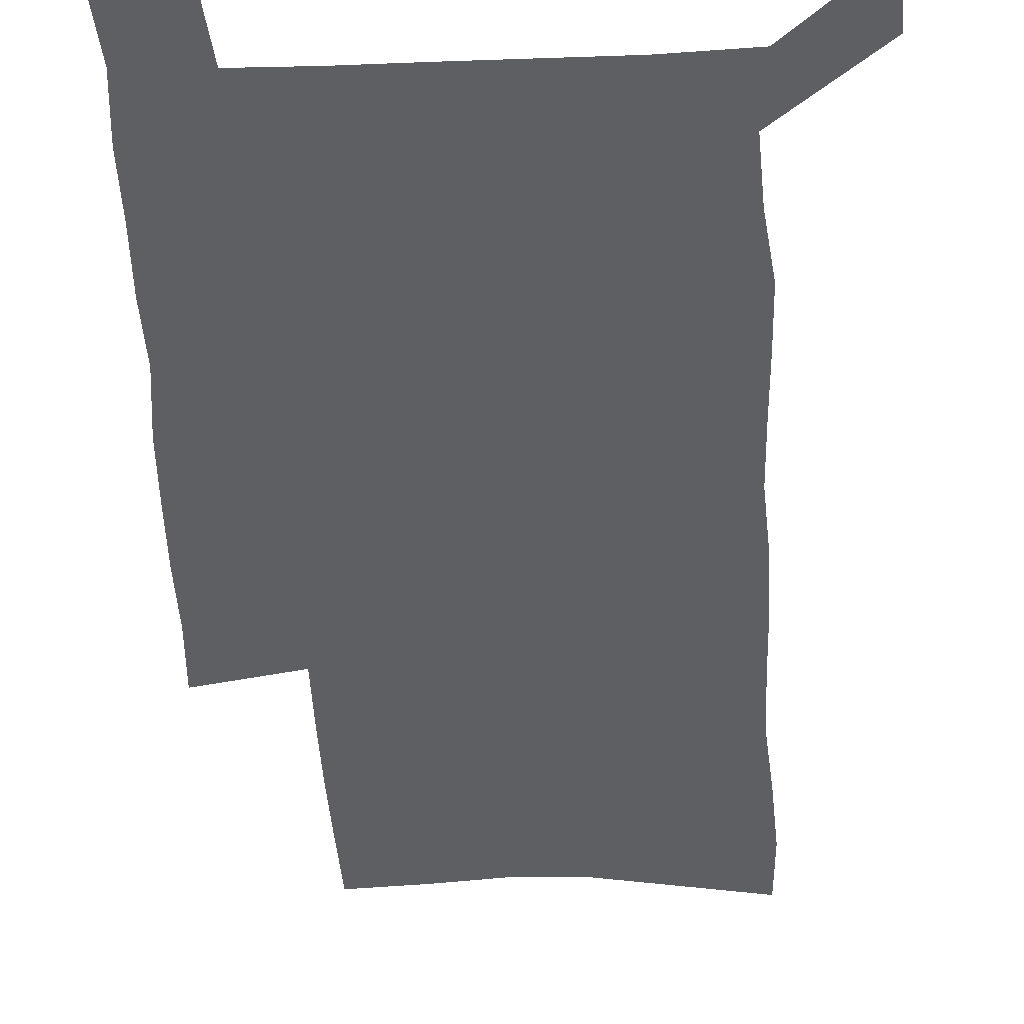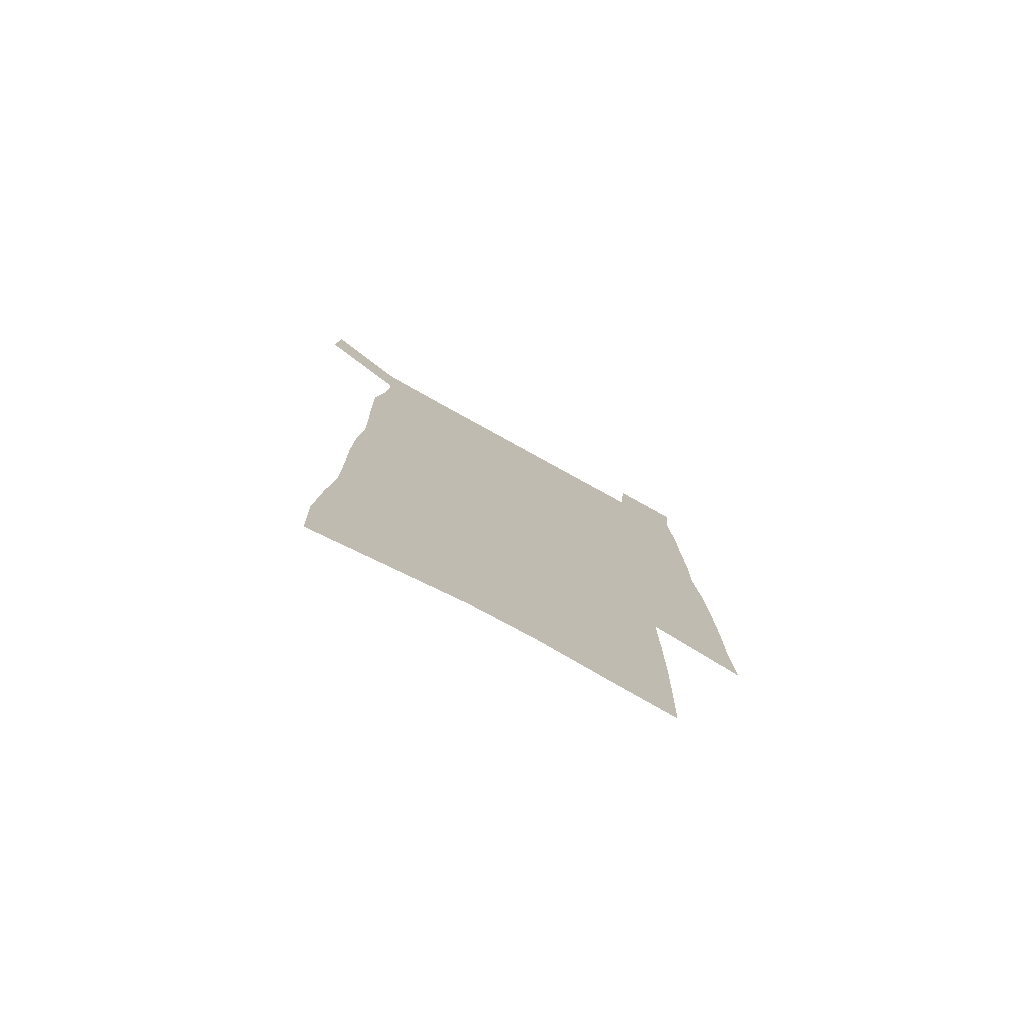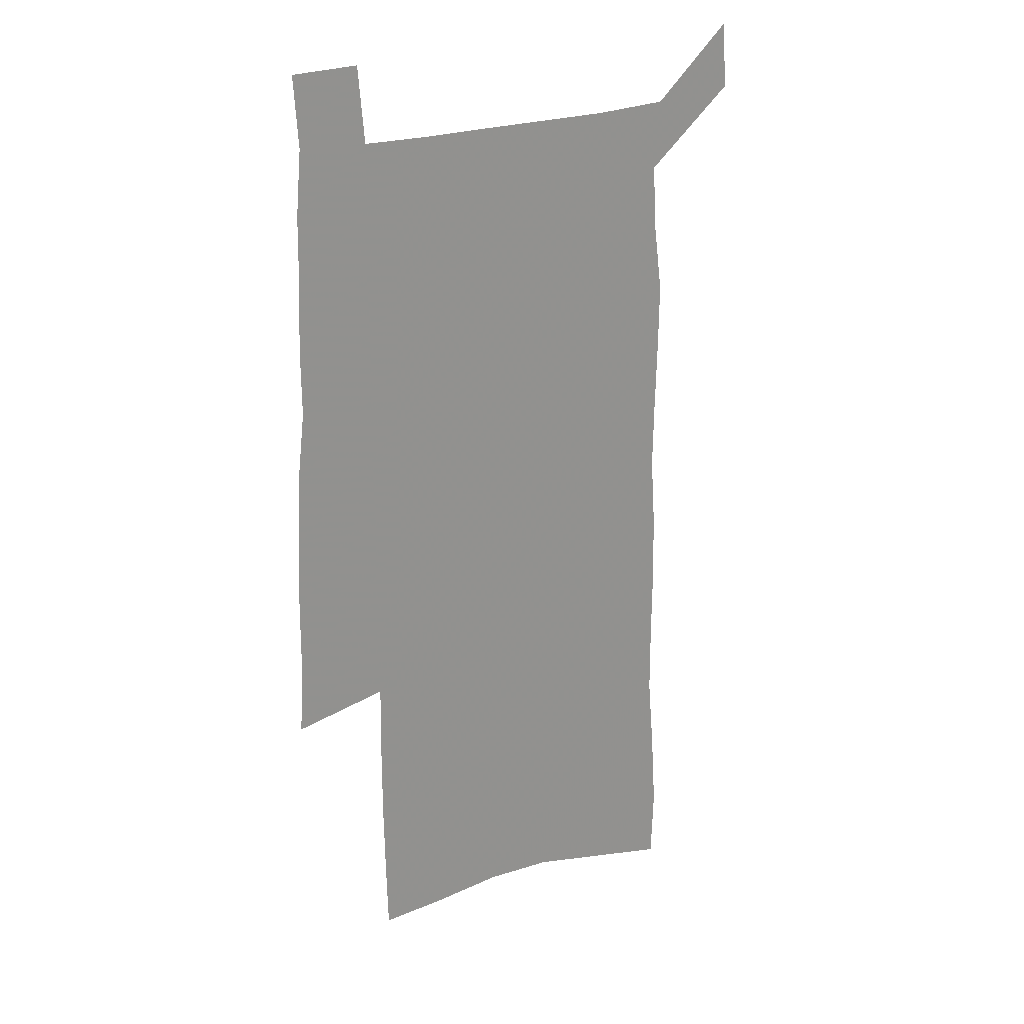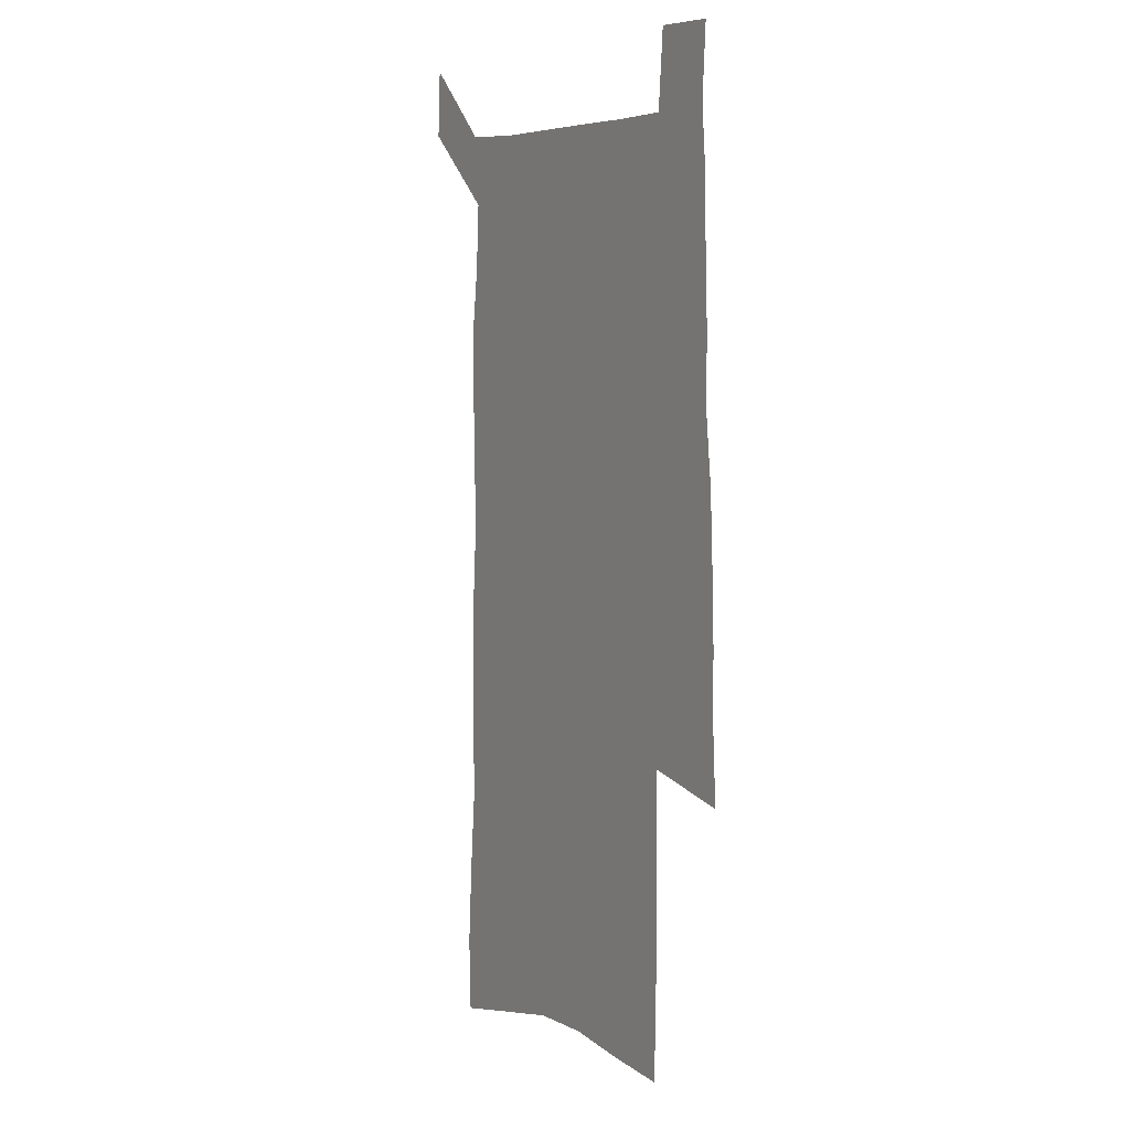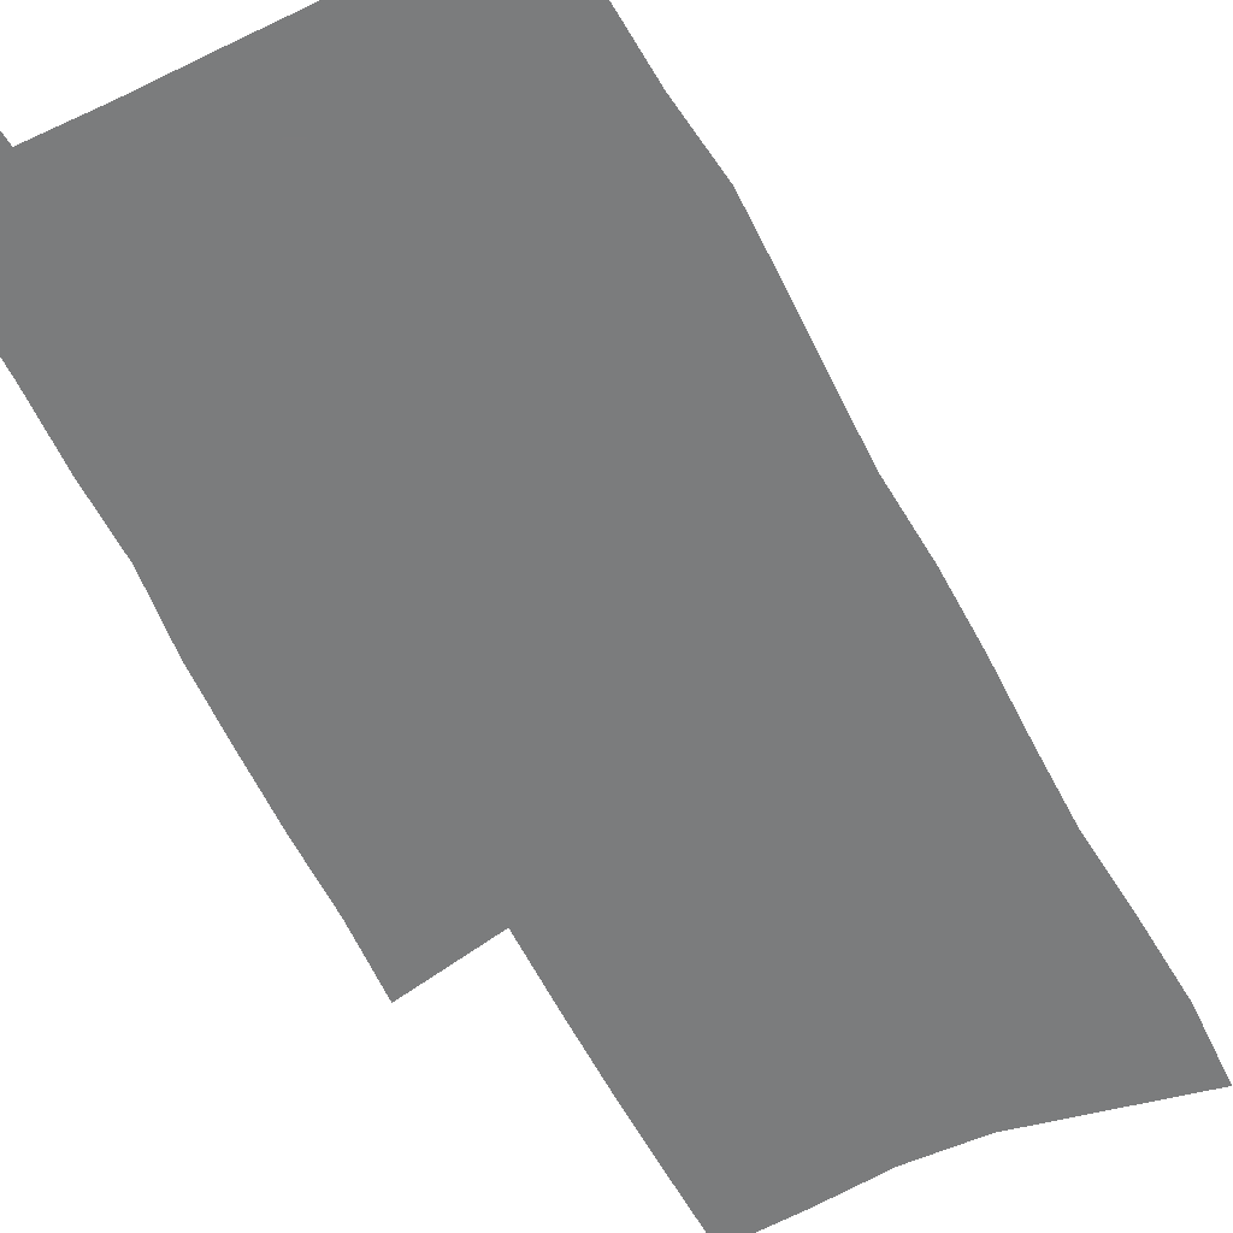
<metadata>
{"format":"obj","ext":"obj","renderer":"f3d","projection":"perspective","resolution":1024,"background":"white","views":[{"elev":-41.3,"azim":-177.4,"up":"+Z"},{"elev":-77.8,"azim":-29.0,"up":"+Y"},{"elev":24.3,"azim":149.7,"up":"+Y"},{"elev":6.2,"azim":58.9,"up":"+Y"},{"elev":-58.7,"azim":-153.3,"up":"+Z"}]}
</metadata>
<code>
v 445.6 569.5 0
v 447.2 598.4 0
v 472.5 164.9 0
v 471.5 197.1 0
v 473.7 231.5 0
v 476.6 265.4 0
v 476.8 296.8 0
v 476.6 327.6 0
v 477.2 358.6 0
v 479.3 389.8 0
v 478.8 419.5 0
v 478.1 449 0
v 477.7 478.4 0
v 481.5 507.8 0
v 483.2 536.6 0
v 480.9 566.5 0
v 505.9 172.3 0
v 511.8 211.2 0
v 512.2 242.2 0
v 512.5 273 0
v 512.3 303.4 0
v 512.8 333.9 0
v 512.4 363.5 0
v 514.3 393.8 0
v 513.2 422.3 0
v 514.3 451.3 0
v 514.7 479.6 0
v 514.2 507.9 0
v 514.2 536.1 0
v 513 565.1 0
v 539.4 179.5 0
v 541.1 213.6 0
v 543 247.1 0
v 542.8 276.3 0
v 543.1 306.9 0
v 543.1 336.8 0
v 543.5 366.6 0
v 543.3 395.4 0
v 544.1 424.3 0
v 543.9 452.3 0
v 543 480.3 0
v 544 508.2 0
v 543.5 536.1 0
v 542.4 565.2 0
v 569.2 180.7 0
v 570.4 217.1 0
v 570.9 248.4 0
v 571.1 276.2 0
v 572 308.6 0
v 572 338.3 0
v 572 367.7 0
v 572.1 396.7 0
v 572.1 424.8 0
v 572 453 0
v 572.4 481.1 0
v 572.3 508.4 0
v 572.2 535.8 0
v 571.3 565.3 0
v 598.8 177.7 0
v 598.7 215.1 0
v 599.7 245.8 0
v 599.8 278.2 0
v 600.4 307.8 0
v 600.8 337.2 0
v 600 368.4 0
v 600.1 396.7 0
v 600 425.1 0
v 600.2 453.2 0
v 599.9 481.3 0
v 599.9 508.7 0
v 600 536.5 0
v 600 565.2 0
v 628.7 175.8 0
v 629.5 208.9 0
v 630 241 0
v 630 273.6 0
v 629.6 305.7 0
v 630.4 335.7 0
v 629.7 366 0
v 629.3 395.3 0
v 630.1 424 0
v 629.2 453 0
v 629.3 481.2 0
v 629.9 509.5 0
v 628.6 537.6 0
v 628.7 565.7 0
v 631.4 598.6 0
v 670.6 297.4 0
v 668.7 329.2 0
v 668.5 360.1 0
v 667.4 390.9 0
v 665.9 421.2 0
v 662.5 451.8 0
v 662.7 481 0
v 661.5 510.1 0
v 661 538.9 0
v 658.6 567.4 0
v 660.5 597.8 0
f 15 16 1
f 1 16 2
f 3 17 4
f 17 18 4
f 4 18 5
f 18 19 5
f 5 19 6
f 19 20 6
f 6 20 7
f 20 21 7
f 7 21 8
f 21 22 8
f 8 22 9
f 22 23 9
f 9 23 10
f 23 24 10
f 10 24 11
f 24 25 11
f 11 25 12
f 25 26 12
f 12 26 13
f 26 27 13
f 13 27 14
f 27 28 14
f 14 28 15
f 28 29 15
f 15 29 16
f 29 30 16
f 17 31 18
f 31 32 18
f 18 32 19
f 32 33 19
f 19 33 20
f 33 34 20
f 20 34 21
f 34 35 21
f 21 35 22
f 35 36 22
f 22 36 23
f 36 37 23
f 23 37 24
f 37 38 24
f 24 38 25
f 38 39 25
f 25 39 26
f 39 40 26
f 26 40 27
f 40 41 27
f 27 41 28
f 41 42 28
f 28 42 29
f 42 43 29
f 29 43 30
f 43 44 30
f 31 45 32
f 45 46 32
f 32 46 33
f 46 47 33
f 33 47 34
f 47 48 34
f 34 48 35
f 48 49 35
f 35 49 36
f 49 50 36
f 36 50 37
f 50 51 37
f 37 51 38
f 51 52 38
f 38 52 39
f 52 53 39
f 39 53 40
f 53 54 40
f 40 54 41
f 54 55 41
f 41 55 42
f 55 56 42
f 42 56 43
f 56 57 43
f 43 57 44
f 57 58 44
f 45 59 46
f 59 60 46
f 46 60 47
f 60 61 47
f 47 61 48
f 61 62 48
f 48 62 49
f 62 63 49
f 49 63 50
f 63 64 50
f 50 64 51
f 64 65 51
f 51 65 52
f 65 66 52
f 52 66 53
f 66 67 53
f 53 67 54
f 67 68 54
f 54 68 55
f 68 69 55
f 55 69 56
f 69 70 56
f 56 70 57
f 70 71 57
f 57 71 58
f 71 72 58
f 59 73 60
f 73 74 60
f 60 74 61
f 74 75 61
f 61 75 62
f 75 76 62
f 62 76 63
f 76 77 63
f 63 77 64
f 77 78 64
f 64 78 65
f 78 79 65
f 65 79 66
f 79 80 66
f 66 80 67
f 80 81 67
f 67 81 68
f 81 82 68
f 68 82 69
f 82 83 69
f 69 83 70
f 83 84 70
f 70 84 71
f 84 85 71
f 71 85 72
f 85 86 72
f 77 88 78
f 88 89 78
f 78 89 79
f 89 90 79
f 79 90 80
f 90 91 80
f 80 91 81
f 91 92 81
f 81 92 82
f 92 93 82
f 82 93 83
f 93 94 83
f 83 94 84
f 94 95 84
f 84 95 85
f 95 96 85
f 85 96 86
f 96 97 86
f 86 97 87
f 97 98 87

</code>
